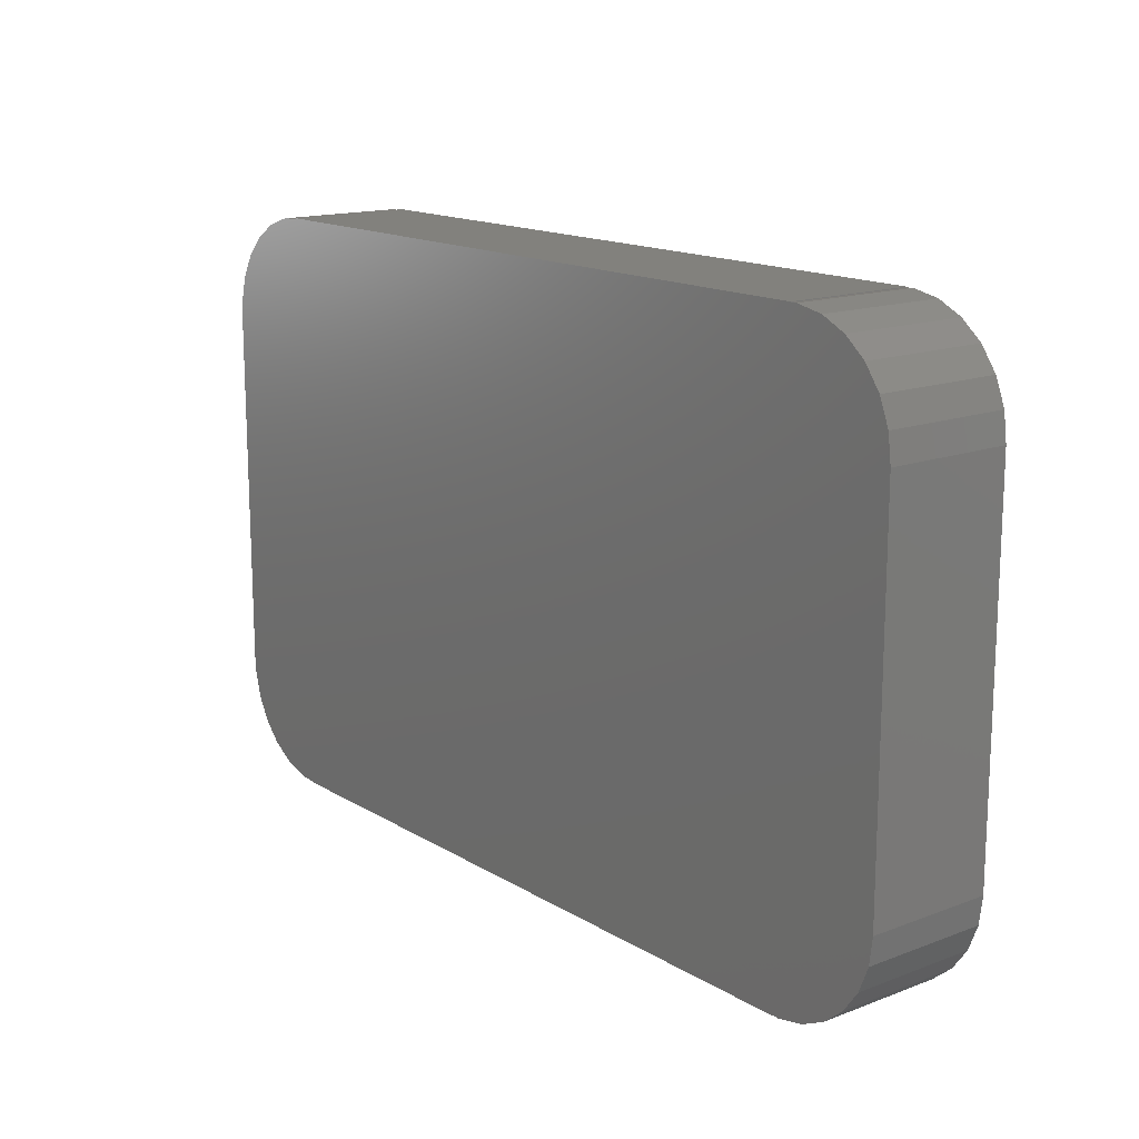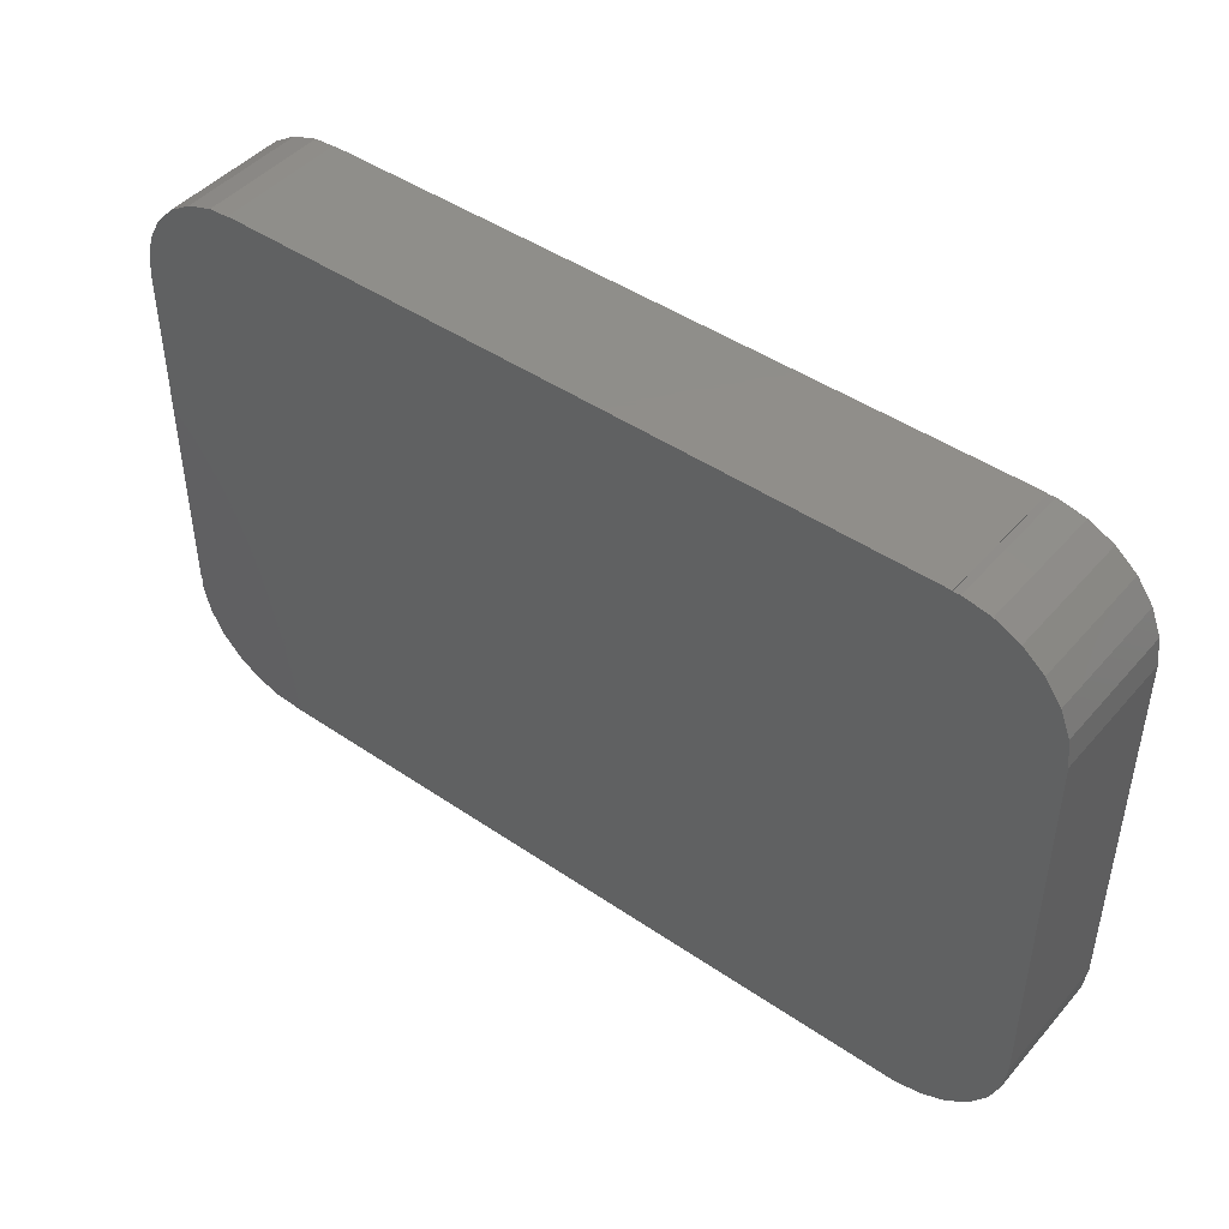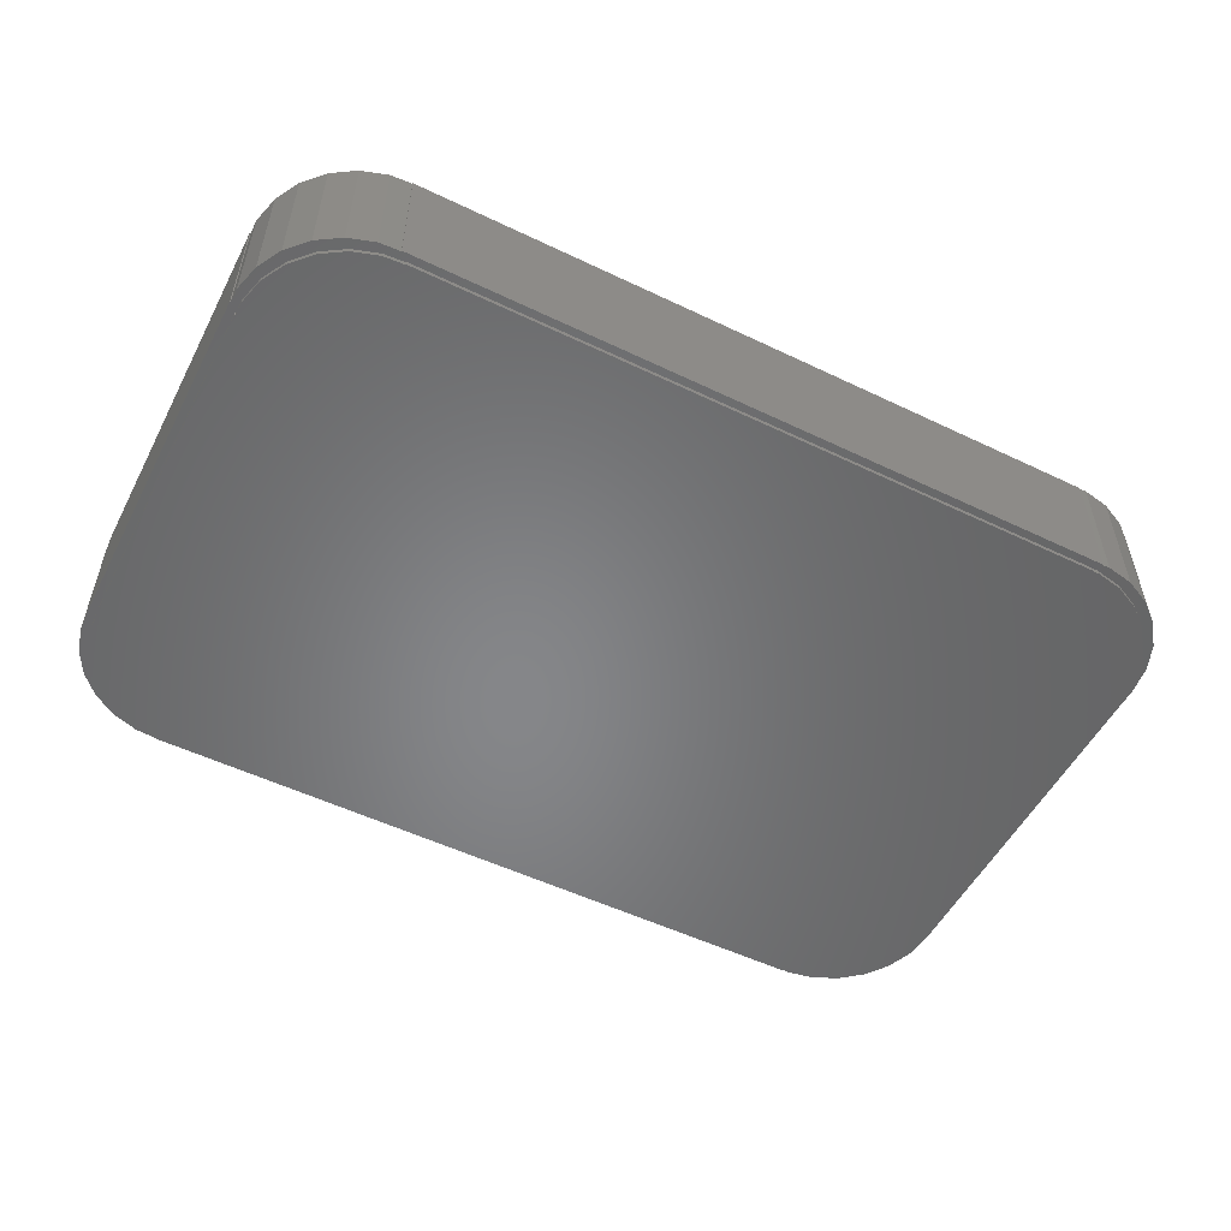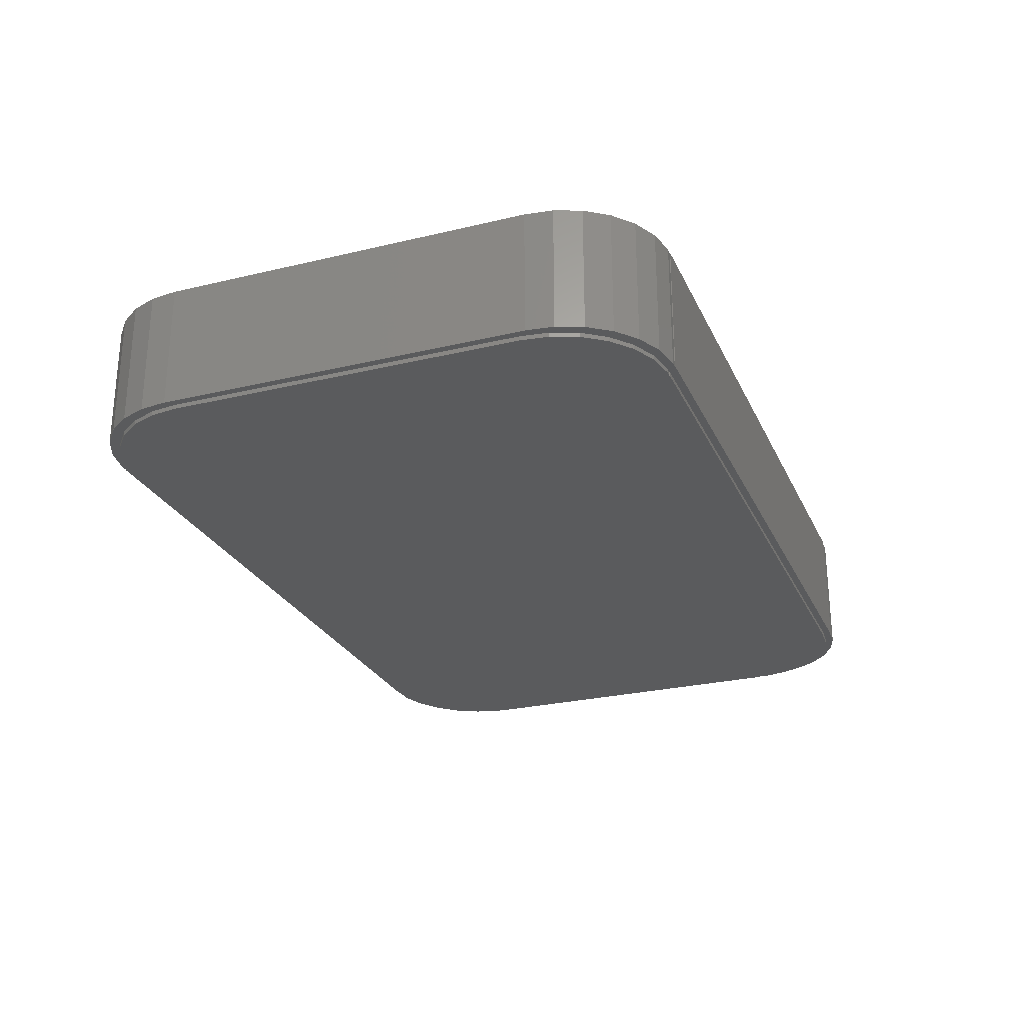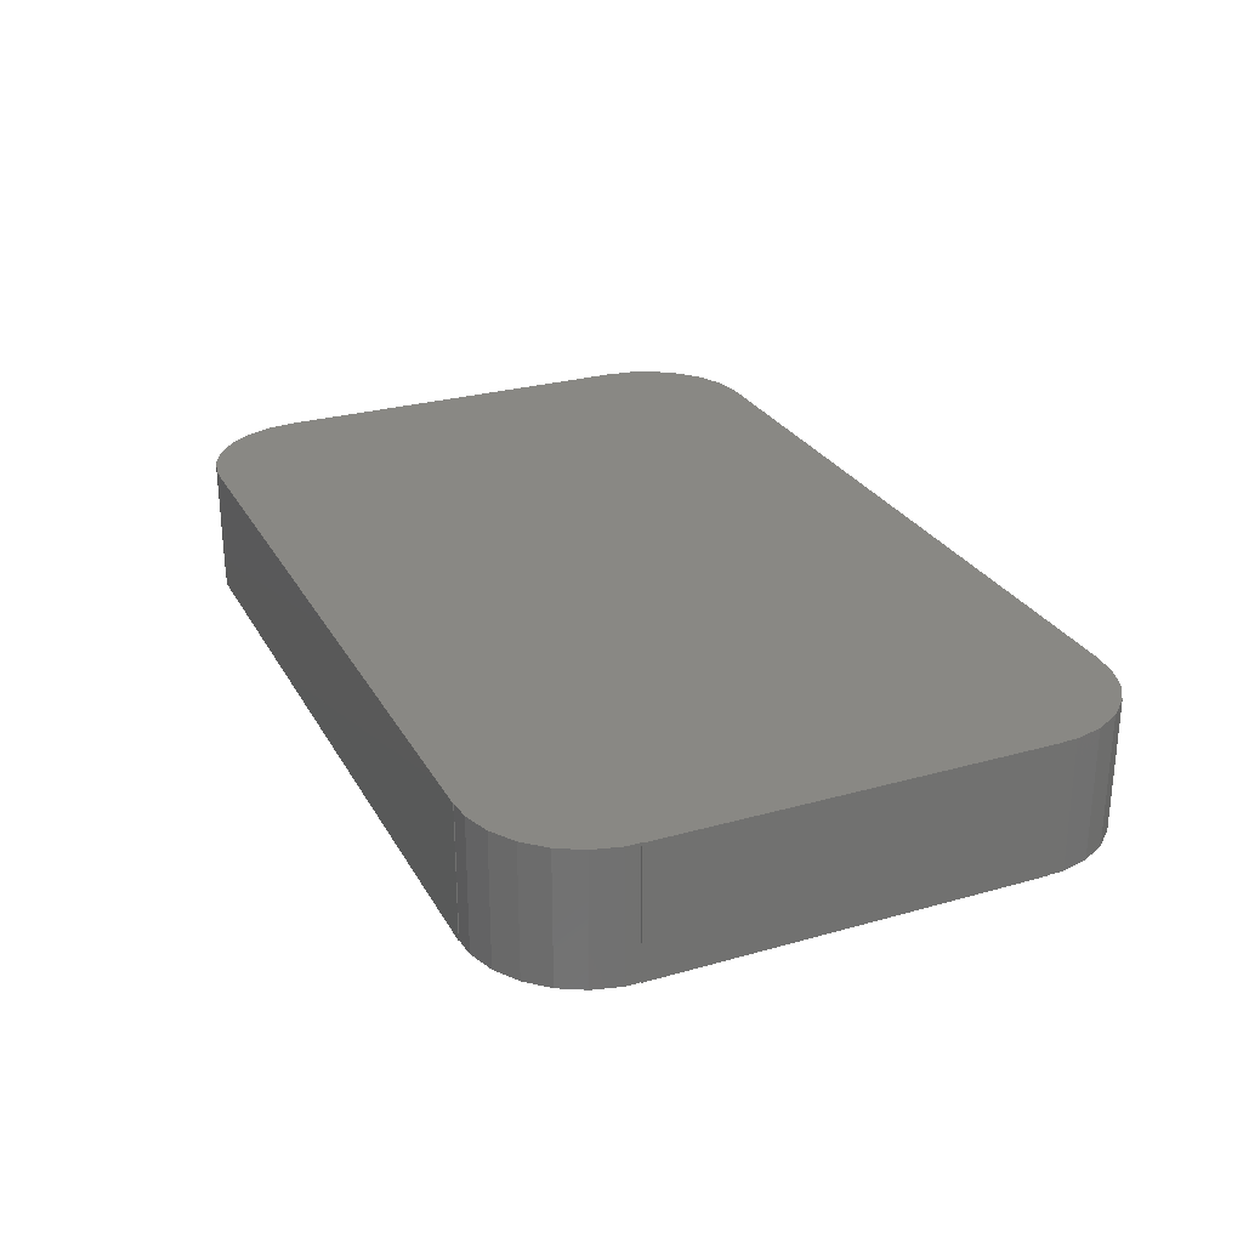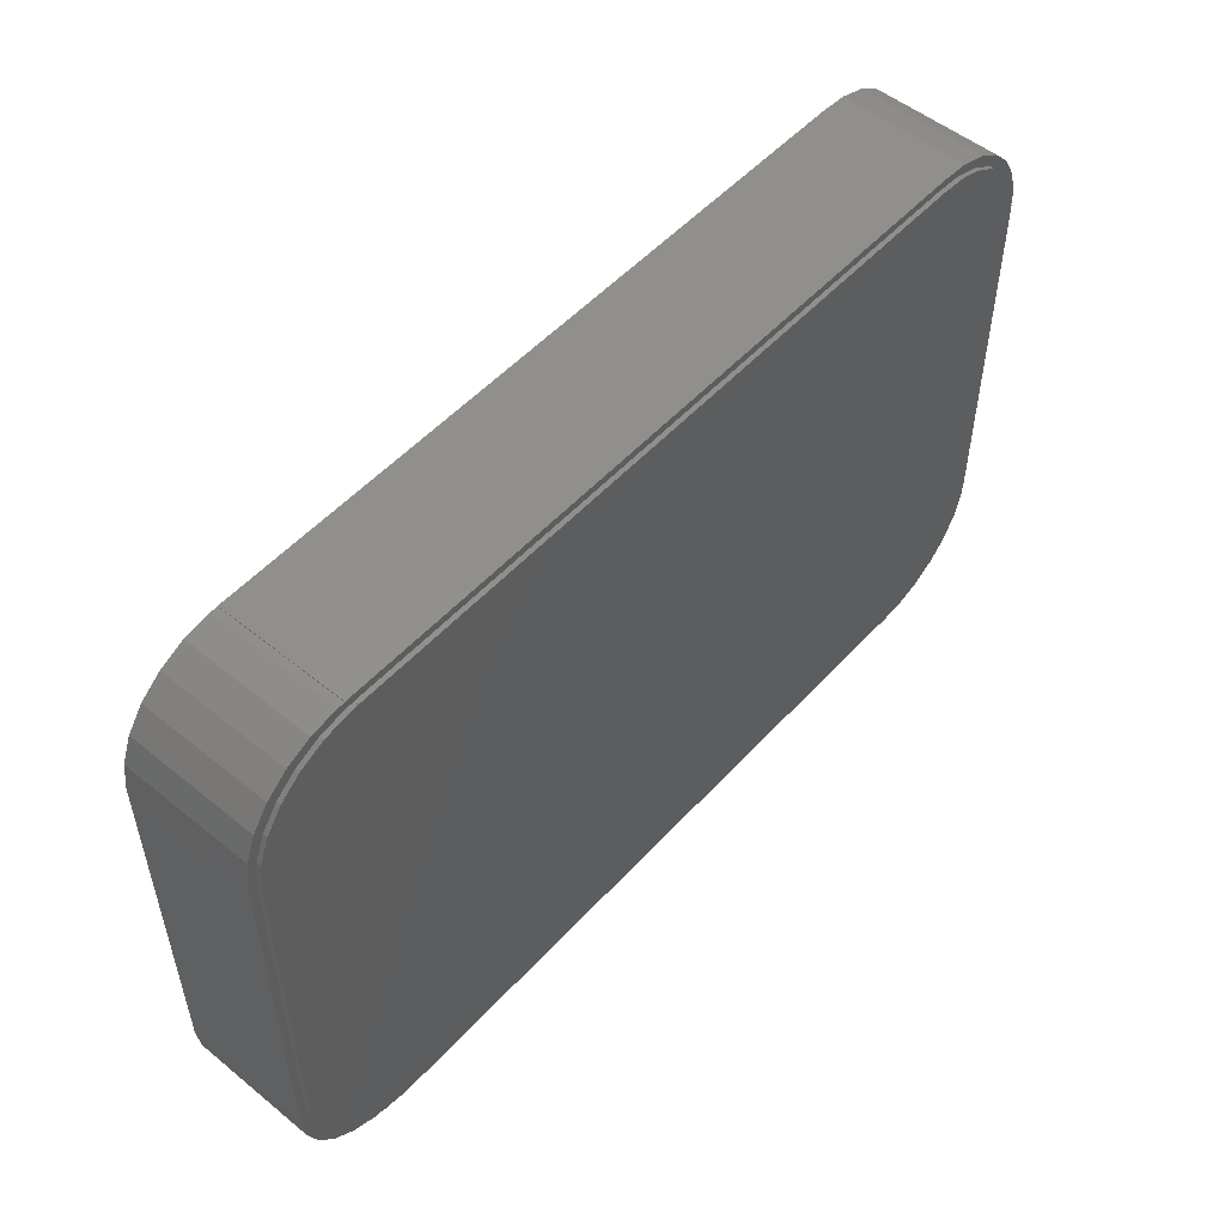
<metadata>
{"format":"stl","ext":"stl","renderer":"f3d","projection":"perspective","resolution":1024,"background":"white","views":[{"elev":15.2,"azim":51.4,"up":"+Y"},{"elev":45.4,"azim":38.2,"up":"+Y"},{"elev":-53.3,"azim":-27.1,"up":"+Z"},{"elev":-26.2,"azim":110.7,"up":"+Z"},{"elev":26.8,"azim":-113.8,"up":"+Z"},{"elev":52.5,"azim":131.1,"up":"+Y"}]}
</metadata>
<code>
# stl→obj: 152 verts, 300 faces
v 9 31 0.2
v 9.35 30.65 0.2
v 9 14 0.2
v 9.039 31 0.2
v 9.389 31.28 0.2
v 9.389 30.65 0.2
v 9.35 14.35 0.2
v 9.039 14 0.2
v 9.039 31.63 0.2
v 9.351 32.84 0.2
v 14.35 35.62 0.2
v 14 35.97 0.2
v 14.35 35.65 0.2
v 13.41 35.56 0.2
v 13.06 35.91 0.2
v 12.22 35.17 0.2
v 11.87 35.52 0.2
v 11.16 34.5 0.2
v 10.81 34.85 0.2
v 9.955 33.94 0.2
v 10.3 33.59 0.2
v 9.701 32.49 0.2
v 45.65 9.35 0.2
v 46 9.03 0.2
v 46 9 0.2
v 45.96 9.36 0.2
v 14.35 9.35 0.2
v 14 9 0.2
v 14 9.03 0.2
v 14.35 9.38 0.2
v 13.41 9.439 0.2
v 13.06 9.089 0.2
v 12.22 9.826 0.2
v 11.87 9.476 0.2
v 11.16 10.5 0.2
v 10.81 10.15 0.2
v 9.955 11.06 0.2
v 10.3 11.41 0.2
v 9.351 12.16 0.2
v 9.701 12.51 0.2
v 9.039 13.37 0.2
v 9.389 13.72 0.2
v 9.389 14.35 0.2
v 50.49 13.11 0.2
v 51 14 0.2
v 50.84 12.76 0.2
v 50.65 14.35 0.2
v 51 31 0.2
v 50.65 30.65 0.2
v 50.03 11.94 0.2
v 50.38 11.59 0.2
v 49.29 10.93 0.2
v 49.64 10.58 0.2
v 48.68 9.778 0.2
v 48.33 10.13 0.2
v 47.55 9.245 0.2
v 47.2 9.595 0.2
v 46.31 9.01 0.2
v 50.49 31.89 0.2
v 50.84 32.24 0.2
v 50.03 33.06 0.2
v 50.38 33.41 0.2
v 49.29 34.07 0.2
v 49.64 34.42 0.2
v 48.68 35.22 0.2
v 48.33 34.87 0.2
v 47.55 35.76 0.2
v 47.2 35.41 0.2
v 46.31 35.99 0.2
v 45.96 35.64 0.2
v 46 35.97 0.2
v 45.65 35.65 0.2
v 45.65 35.62 0.2
v 46 36 0.2
v 14 36 0.2
v 45.65 9.38 0.2
v 9 31 6
v 9.039 14 6
v 9.039 31 6
v 9 14 6
v 11.87 35.52 6
v 14 35.97 6
v 13.06 35.91 6
v 14 9.03 6
v 10.81 34.85 6
v 11.87 9.476 6
v 9.955 33.94 6
v 13.06 9.089 6
v 9.351 32.84 6
v 10.81 10.15 6
v 9.039 31.63 6
v 9.955 11.06 6
v 9.351 12.16 6
v 9.039 13.37 6
v 46 35.97 6
v 46 36 6
v 46 9.03 6
v 14 36 6
v 46 9 6
v 14 9 6
v 51 31 6
v 50.84 32.24 6
v 51 14 6
v 50.38 33.41 6
v 49.64 34.42 6
v 50.84 12.76 6
v 48.68 35.22 6
v 50.38 11.59 6
v 47.55 35.76 6
v 49.64 10.58 6
v 46.31 35.99 6
v 48.68 9.778 6
v 47.55 9.245 6
v 46.31 9.01 6
v 9.35 14.35 0
v 9.389 30.65 0
v 9.389 14.35 0
v 9.35 30.65 0
v 12.22 9.826 0
v 14.35 9.38 0
v 13.41 9.439 0
v 14.35 35.62 0
v 11.16 10.5 0
v 12.22 35.17 0
v 10.3 11.41 0
v 13.41 35.56 0
v 9.701 12.51 0
v 11.16 34.5 0
v 9.389 13.72 0
v 10.3 33.59 0
v 9.701 32.49 0
v 9.389 31.28 0
v 45.65 9.38 0
v 45.65 9.35 0
v 45.65 35.62 0
v 14.35 9.35 0
v 45.65 35.65 0
v 14.35 35.65 0
v 50.65 14.35 0
v 50.49 13.11 0
v 50.65 30.65 0
v 50.03 11.94 0
v 49.29 10.93 0
v 50.49 31.89 0
v 48.33 10.13 0
v 50.03 33.06 0
v 47.2 9.595 0
v 49.29 34.07 0
v 45.96 9.36 0
v 48.33 34.87 0
v 47.2 35.41 0
v 45.96 35.64 0
f 1 2 3
f 2 1 4
f 2 5 6
f 5 2 4
f 3 7 8
f 7 3 2
f 5 4 9
f 5 9 10
f 11 12 13
f 14 12 11
f 14 15 12
f 16 15 14
f 16 17 15
f 18 17 16
f 18 19 17
f 20 18 21
f 18 20 19
f 10 21 22
f 10 22 5
f 21 10 20
f 23 24 25
f 24 23 26
f 25 27 23
f 28 27 25
f 29 27 28
f 27 29 30
f 29 31 30
f 32 31 29
f 32 33 31
f 34 33 32
f 34 35 33
f 36 35 34
f 37 35 36
f 35 37 38
f 39 38 37
f 38 39 40
f 41 40 39
f 40 41 42
f 8 42 41
f 42 8 7
f 42 7 43
f 44 45 46
f 45 47 48
f 49 48 47
f 45 44 47
f 50 46 51
f 46 50 44
f 52 51 53
f 51 52 50
f 54 52 53
f 54 55 52
f 56 55 54
f 56 57 55
f 58 57 56
f 26 58 24
f 58 26 57
f 59 48 49
f 48 59 60
f 61 60 59
f 60 61 62
f 63 62 61
f 62 63 64
f 63 65 64
f 66 65 63
f 66 67 65
f 68 67 66
f 68 69 67
f 70 69 68
f 69 70 71
f 72 71 70
f 72 70 73
f 71 72 74
f 13 74 72
f 75 13 12
f 13 75 74
f 26 23 76
f 77 78 79
f 78 77 80
f 81 82 83
f 82 79 84
f 82 81 79
f 78 84 79
f 79 81 85
f 86 84 78
f 79 85 87
f 84 86 88
f 79 87 89
f 86 78 90
f 79 89 91
f 90 78 92
f 92 78 93
f 93 78 94
f 82 95 96
f 95 82 97
f 82 96 98
f 84 97 82
f 97 84 99
f 99 84 100
f 95 101 102
f 101 95 103
f 95 102 104
f 97 103 95
f 95 104 105
f 103 97 106
f 95 105 107
f 106 97 108
f 95 107 109
f 108 97 110
f 95 109 111
f 110 97 112
f 112 97 113
f 113 97 114
f 24 114 97
f 114 24 58
f 58 113 114
f 113 58 56
f 56 112 113
f 112 56 54
f 54 110 112
f 110 54 53
f 110 51 108
f 51 110 53
f 108 46 106
f 46 108 51
f 106 45 103
f 45 106 46
f 103 48 101
f 48 103 45
f 101 60 102
f 60 101 48
f 102 62 104
f 62 102 60
f 104 64 105
f 64 104 62
f 64 107 105
f 107 64 65
f 65 109 107
f 109 65 67
f 67 111 109
f 111 67 69
f 69 95 111
f 95 69 71
f 95 74 96
f 74 95 71
f 74 98 96
f 98 74 75
f 12 98 75
f 98 12 82
f 12 83 82
f 83 12 15
f 15 81 83
f 81 15 17
f 17 85 81
f 85 17 19
f 20 85 19
f 85 20 87
f 10 87 20
f 87 10 89
f 9 89 10
f 89 9 91
f 4 91 9
f 91 4 79
f 4 77 79
f 77 4 1
f 3 77 1
f 77 3 80
f 3 78 80
f 78 3 8
f 41 78 8
f 78 41 94
f 39 94 41
f 94 39 93
f 37 93 39
f 93 37 92
f 36 92 37
f 92 36 90
f 36 86 90
f 86 36 34
f 34 88 86
f 88 34 32
f 32 84 88
f 84 32 29
f 28 84 29
f 84 28 100
f 28 99 100
f 99 28 25
f 99 24 97
f 24 99 25
f 115 116 117
f 116 115 118
f 119 120 121
f 120 117 122
f 120 119 117
f 116 122 117
f 117 119 123
f 124 122 116
f 117 123 125
f 122 124 126
f 117 125 127
f 124 116 128
f 117 127 129
f 128 116 130
f 130 116 131
f 131 116 132
f 120 133 134
f 133 120 135
f 120 134 136
f 122 135 120
f 135 122 137
f 137 122 138
f 133 139 140
f 139 133 141
f 133 140 142
f 135 141 133
f 133 142 143
f 141 135 144
f 133 143 145
f 144 135 146
f 133 145 147
f 146 135 148
f 133 147 149
f 148 135 150
f 150 135 151
f 151 135 152
f 133 26 76
f 26 133 149
f 149 57 26
f 57 149 147
f 147 55 57
f 55 147 145
f 145 52 55
f 52 145 143
f 52 142 50
f 142 52 143
f 50 140 44
f 140 50 142
f 44 139 47
f 139 44 140
f 47 141 49
f 141 47 139
f 49 144 59
f 144 49 141
f 59 146 61
f 146 59 144
f 61 148 63
f 148 61 146
f 148 66 63
f 66 148 150
f 150 68 66
f 68 150 151
f 151 70 68
f 70 151 152
f 152 73 70
f 73 152 135
f 73 137 72
f 137 73 135
f 137 13 72
f 13 137 138
f 122 13 138
f 13 122 11
f 122 14 11
f 14 122 126
f 126 16 14
f 16 126 124
f 124 18 16
f 18 124 128
f 130 18 128
f 18 130 21
f 131 21 130
f 21 131 22
f 132 22 131
f 22 132 5
f 116 5 132
f 5 116 6
f 116 2 6
f 2 116 118
f 115 2 118
f 2 115 7
f 115 43 7
f 43 115 117
f 129 43 117
f 43 129 42
f 127 42 129
f 42 127 40
f 125 40 127
f 40 125 38
f 123 38 125
f 38 123 35
f 123 33 35
f 33 123 119
f 119 31 33
f 31 119 121
f 121 30 31
f 30 121 120
f 136 30 120
f 30 136 27
f 136 23 27
f 23 136 134
f 23 133 76
f 133 23 134

</code>
